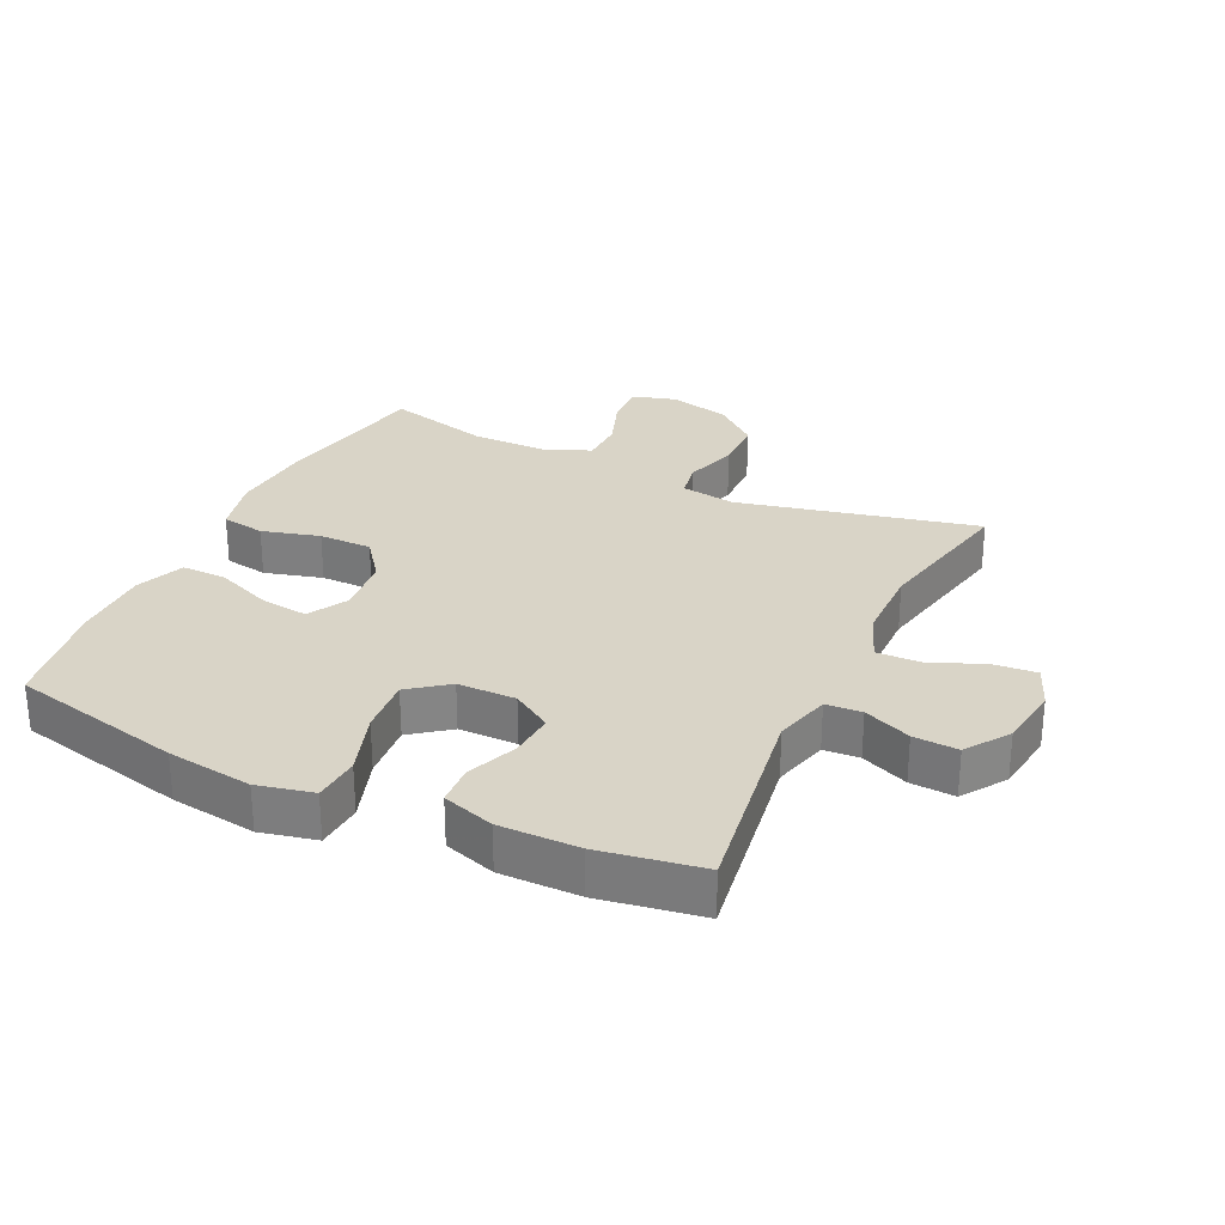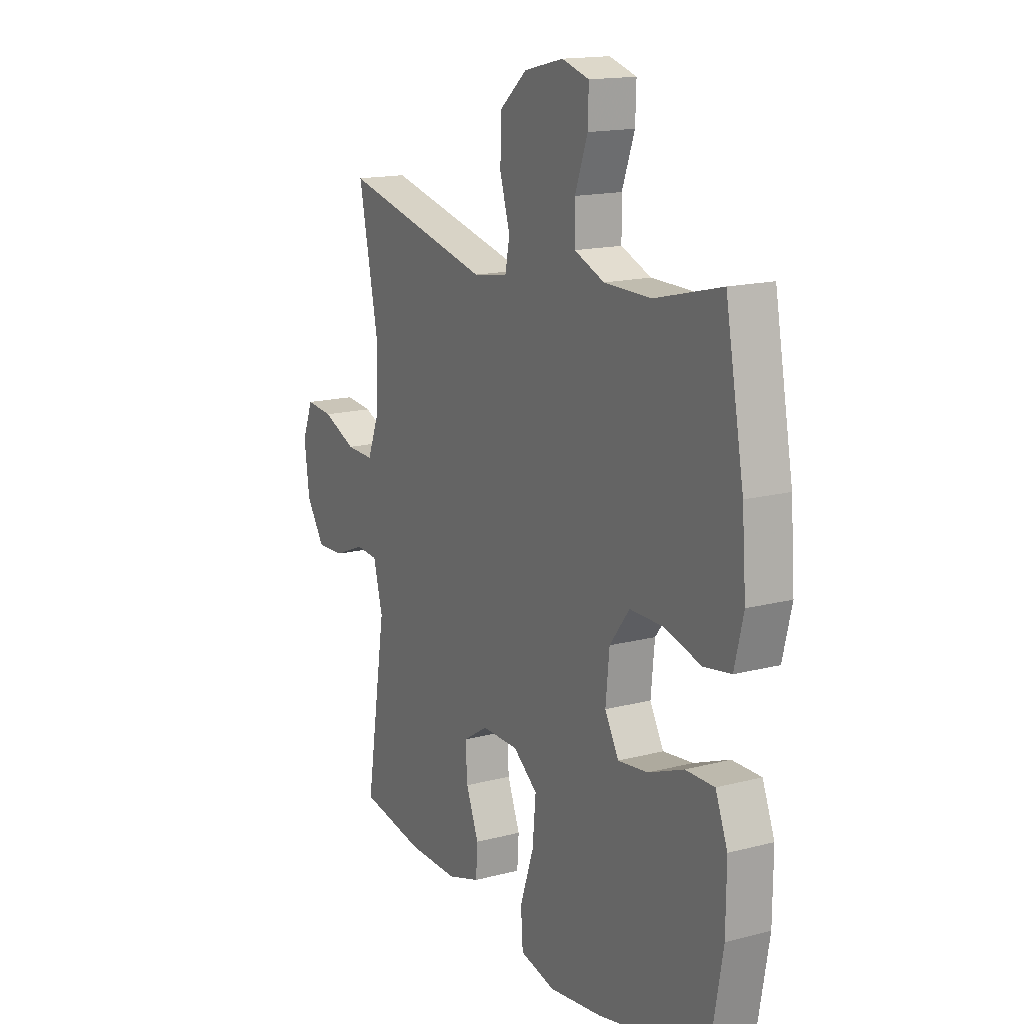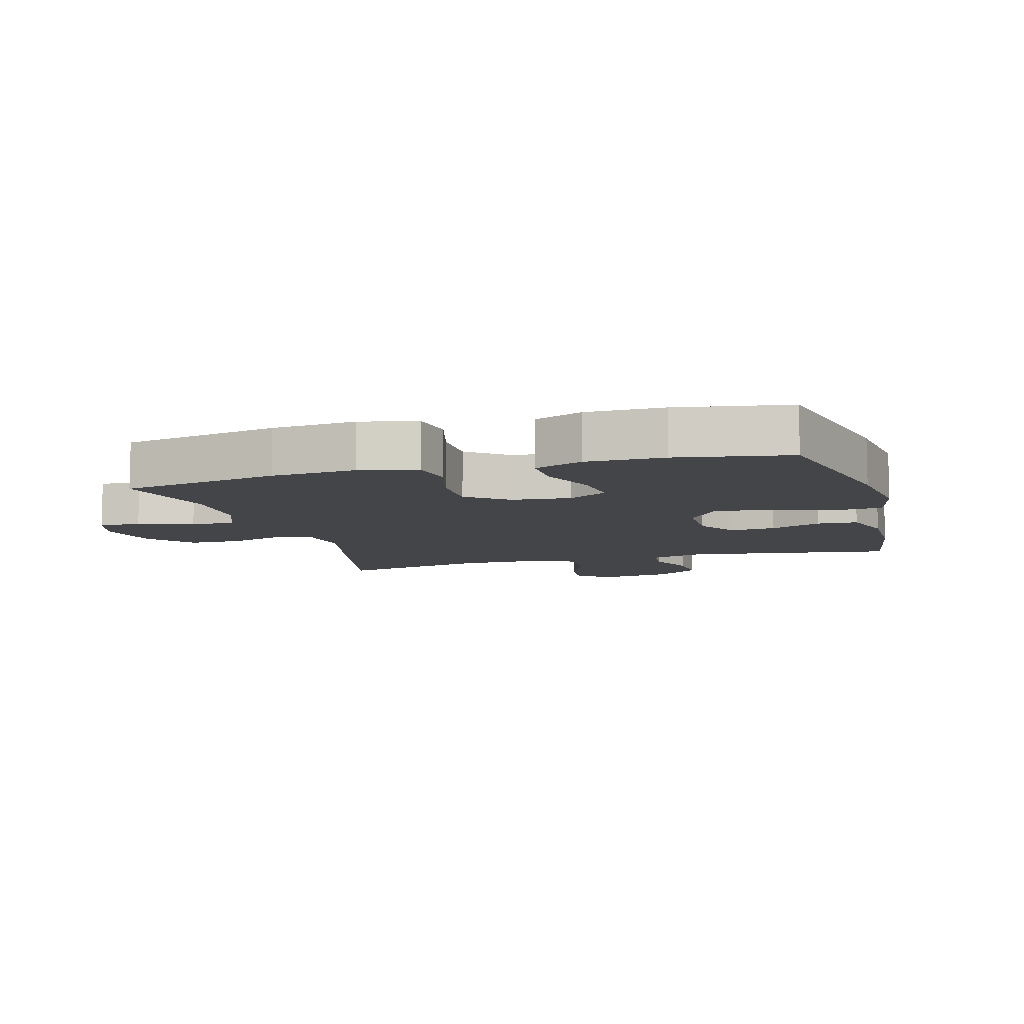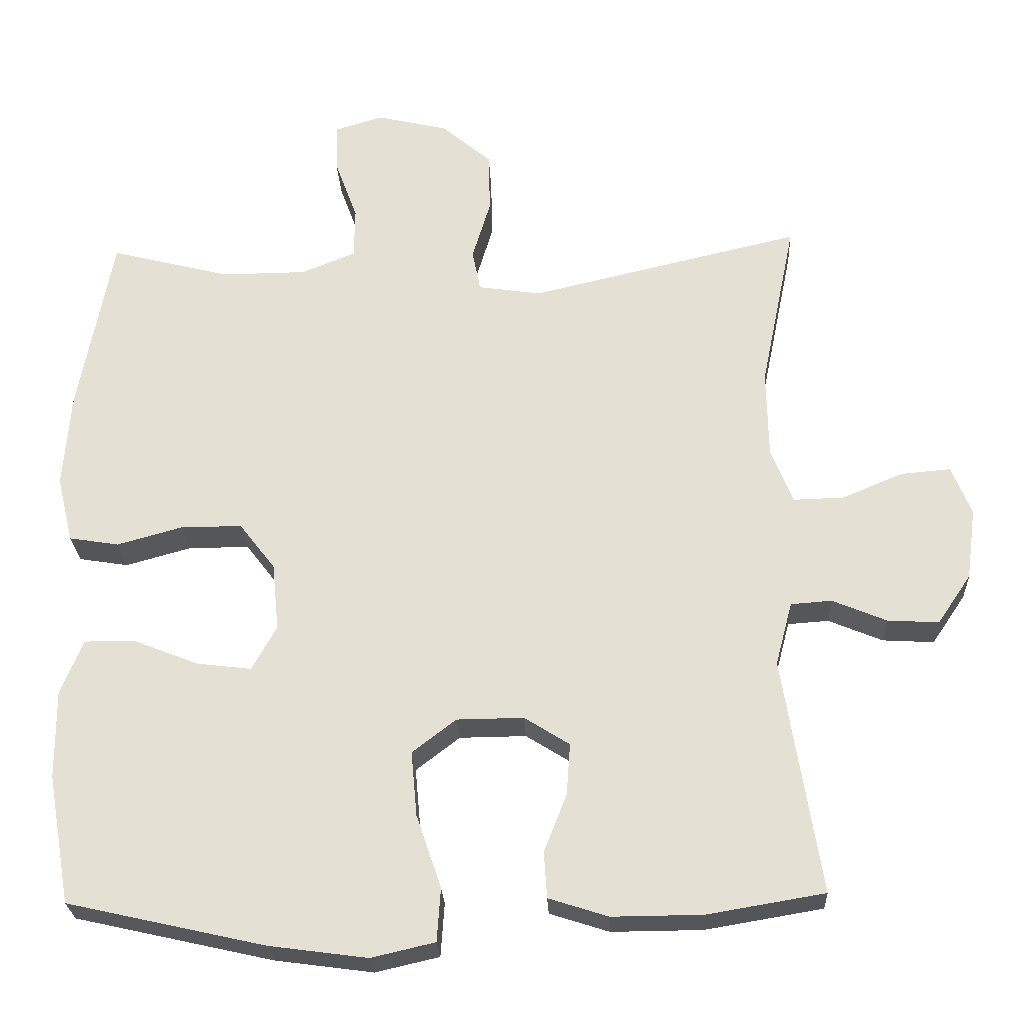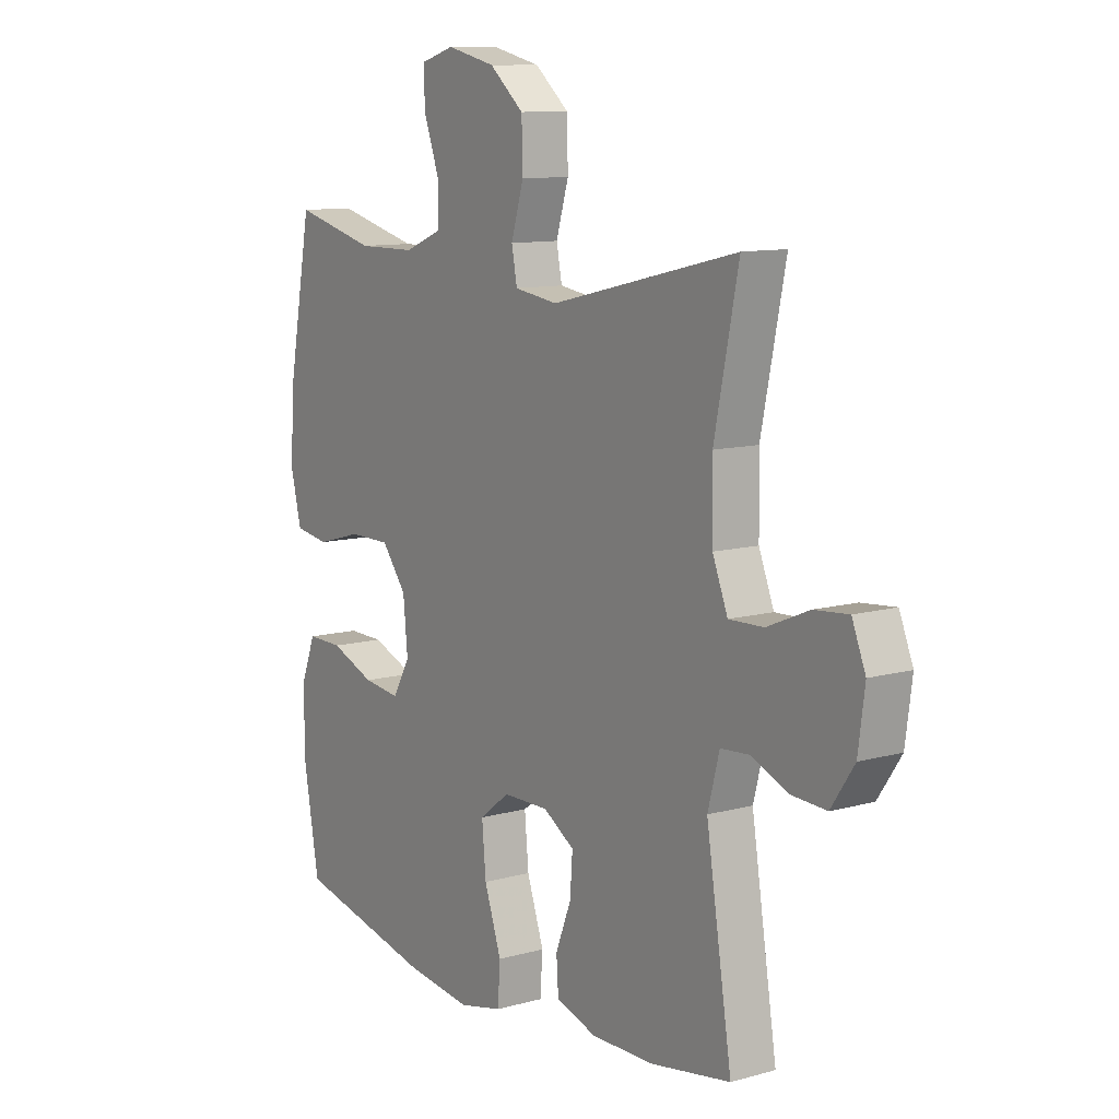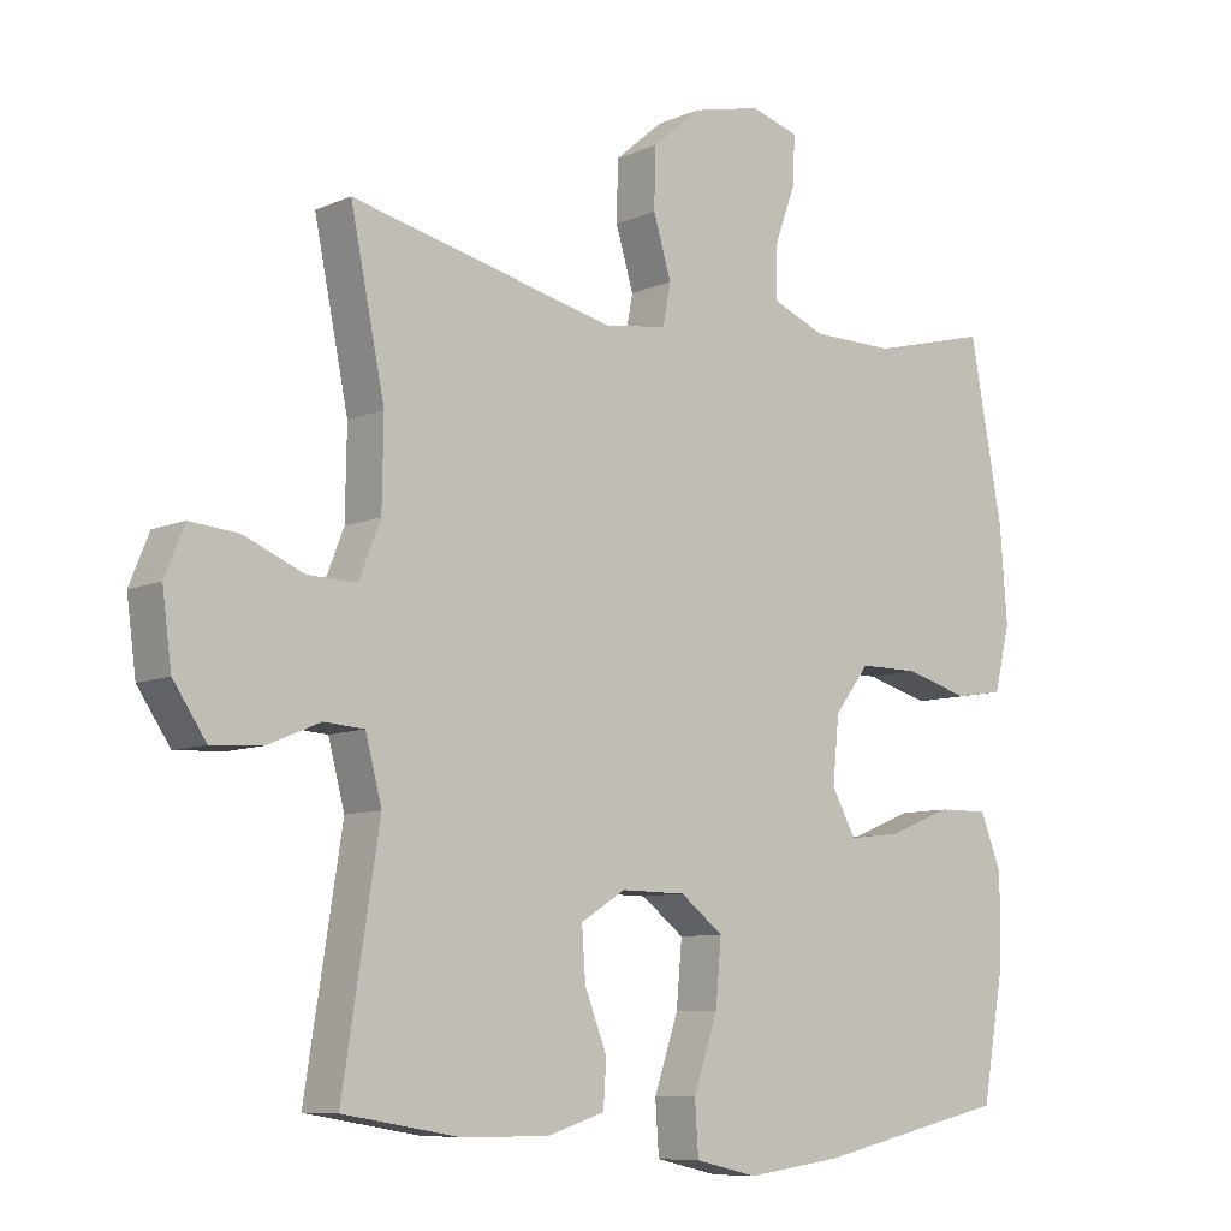
<metadata>
{"format":"obj","ext":"obj","renderer":"f3d","projection":"perspective","resolution":1024,"background":"white","views":[{"elev":28.5,"azim":-154.4,"up":"+Y"},{"elev":15.8,"azim":61.4,"up":"+Z"},{"elev":-8.9,"azim":106.0,"up":"+Y"},{"elev":-25.7,"azim":-177.4,"up":"+Z"},{"elev":10.6,"azim":-124.8,"up":"+Z"},{"elev":-8.5,"azim":-40.3,"up":"+Z"}]}
</metadata>
<code>
v -0.5 0.07 0.5
v -0.128 0.07 0.413
v -0.042 0.07 0.426
v -0.031 0.07 0.483
v -0.056 0.07 0.566
v -0.054 0.07 0.649
v 0.014 0.07 0.707
v 0.111 0.07 0.73
v 0.178 0.07 0.71
v 0.176 0.07 0.644
v 0.145 0.07 0.559
v 0.146 0.07 0.489
v 0.22 0.07 0.459
v 0.336 0.07 0.458
v 0.5 0.07 0.5
v 0.546 0.07 0.253
v 0.556 0.07 0.121
v 0.534 0.07 0.031
v 0.466 0.07 0.02
v 0.376 0.07 0.045
v 0.293 0.07 0.045
v 0.244 0.07 -0.019
v 0.235 0.07 -0.111
v 0.269 0.07 -0.172
v 0.343 0.07 -0.163
v 0.431 0.07 -0.128
v 0.502 0.07 -0.127
v 0.532 0.07 -0.203
v 0.531 0.07 -0.324
v 0.5 0.07 -0.5
v 0.23 0.07 -0.561
v 0.096 0.07 -0.579
v 0.009 0.07 -0.559
v 0.004 0.07 -0.486
v 0.038 0.07 -0.386
v 0.046 0.07 -0.297
v -0.014 0.07 -0.251
v -0.105 0.07 -0.25
v -0.167 0.07 -0.289
v -0.162 0.07 -0.36
v -0.131 0.07 -0.439
v -0.135 0.07 -0.502
v -0.216 0.07 -0.528
v -0.34 0.07 -0.527
v -0.5 0.07 -0.5
v -0.449 0.07 -0.177
v -0.472 0.07 -0.09
v -0.528 0.07 -0.086
v -0.602 0.07 -0.117
v -0.672 0.07 -0.121
v -0.718 0.07 -0.053
v -0.731 0.07 0.045
v -0.704 0.07 0.112
v -0.636 0.07 0.106
v -0.553 0.07 0.071
v -0.484 0.07 0.069
v -0.454 0.07 0.145
v -0.452 0.07 0.266
v -0.5 0 0.5
v -0.128 0 0.413
v -0.042 0 0.426
v -0.031 0 0.483
v -0.056 0 0.566
v -0.054 0 0.649
v 0.014 0 0.707
v 0.111 0 0.73
v 0.178 0 0.71
v 0.176 0 0.644
v 0.145 0 0.559
v 0.146 0 0.489
v 0.22 0 0.459
v 0.336 0 0.458
v 0.5 0 0.5
v 0.546 0 0.253
v 0.556 0 0.121
v 0.534 0 0.031
v 0.466 0 0.02
v 0.376 0 0.045
v 0.293 0 0.045
v 0.244 0 -0.019
v 0.235 0 -0.111
v 0.269 0 -0.172
v 0.343 0 -0.163
v 0.431 0 -0.128
v 0.502 0 -0.127
v 0.532 0 -0.203
v 0.531 0 -0.324
v 0.5 0 -0.5
v 0.23 0 -0.561
v 0.096 0 -0.579
v 0.009 0 -0.559
v 0.004 0 -0.486
v 0.038 0 -0.386
v 0.046 0 -0.297
v -0.014 0 -0.251
v -0.105 0 -0.25
v -0.167 0 -0.289
v -0.162 0 -0.36
v -0.131 0 -0.439
v -0.135 0 -0.502
v -0.216 0 -0.528
v -0.34 0 -0.527
v -0.5 0 -0.5
v -0.449 0 -0.177
v -0.472 0 -0.09
v -0.528 0 -0.086
v -0.602 0 -0.117
v -0.672 0 -0.121
v -0.718 0 -0.053
v -0.731 0 0.045
v -0.704 0 0.112
v -0.636 0 0.106
v -0.553 0 0.071
v -0.484 0 0.069
v -0.454 0 0.145
v -0.452 0 0.266
f 53 54 55
f 52 53 55
f 51 52 55
f 50 51 55
f 49 50 55
f 48 49 55
f 47 48 55 56
f 46 47 56 57
f 44 45 46
f 43 44 46
f 42 43 46
f 41 42 46
f 40 41 46
f 46 57 58
f 40 46 58
f 39 40 58
f 33 34 35
f 32 33 35
f 31 32 35
f 30 31 35
f 29 30 35
f 28 29 35
f 27 28 35
f 26 27 35
f 25 26 35
f 24 25 35 36
f 23 24 36 37
f 18 19 20
f 17 18 20
f 16 17 20
f 15 16 20
f 14 15 20
f 13 14 20 21
f 12 13 21 22
f 9 10 11
f 8 9 11
f 7 8 11
f 6 7 11
f 5 6 11
f 4 5 11
f 3 4 11 12
f 58 1 2
f 39 58 2
f 38 39 2
f 23 37 38
f 22 23 38
f 12 22 38
f 3 12 38
f 2 3 38
f 113 112 111
f 113 111 110
f 113 110 109
f 113 109 108
f 113 108 107
f 113 107 106
f 114 113 106 105
f 115 114 105 104
f 104 103 102
f 104 102 101
f 104 101 100
f 104 100 99
f 104 99 98
f 116 115 104
f 116 104 98
f 116 98 97
f 93 92 91
f 93 91 90
f 93 90 89
f 93 89 88
f 93 88 87
f 93 87 86
f 93 86 85
f 93 85 84
f 93 84 83
f 94 93 83 82
f 95 94 82 81
f 78 77 76
f 78 76 75
f 78 75 74
f 78 74 73
f 78 73 72
f 79 78 72 71
f 80 79 71 70
f 69 68 67
f 69 67 66
f 69 66 65
f 69 65 64
f 69 64 63
f 69 63 62
f 70 69 62 61
f 60 59 116
f 60 116 97
f 60 97 96
f 96 95 81
f 96 81 80
f 96 80 70
f 96 70 61
f 96 61 60
f 1 59 60 2
f 2 60 61 3
f 3 61 62 4
f 4 62 63 5
f 5 63 64 6
f 6 64 65 7
f 7 65 66 8
f 8 66 67 9
f 9 67 68 10
f 10 68 69 11
f 11 69 70 12
f 12 70 71 13
f 13 71 72 14
f 14 72 73 15
f 15 73 74 16
f 16 74 75 17
f 17 75 76 18
f 18 76 77 19
f 19 77 78 20
f 20 78 79 21
f 21 79 80 22
f 22 80 81 23
f 23 81 82 24
f 24 82 83 25
f 25 83 84 26
f 26 84 85 27
f 27 85 86 28
f 28 86 87 29
f 29 87 88 30
f 30 88 89 31
f 31 89 90 32
f 32 90 91 33
f 33 91 92 34
f 34 92 93 35
f 35 93 94 36
f 36 94 95 37
f 37 95 96 38
f 38 96 97 39
f 39 97 98 40
f 40 98 99 41
f 41 99 100 42
f 42 100 101 43
f 43 101 102 44
f 44 102 103 45
f 45 103 104 46
f 46 104 105 47
f 47 105 106 48
f 48 106 107 49
f 49 107 108 50
f 50 108 109 51
f 51 109 110 52
f 52 110 111 53
f 53 111 112 54
f 54 112 113 55
f 55 113 114 56
f 56 114 115 57
f 57 115 116 58
f 58 116 59 1

</code>
